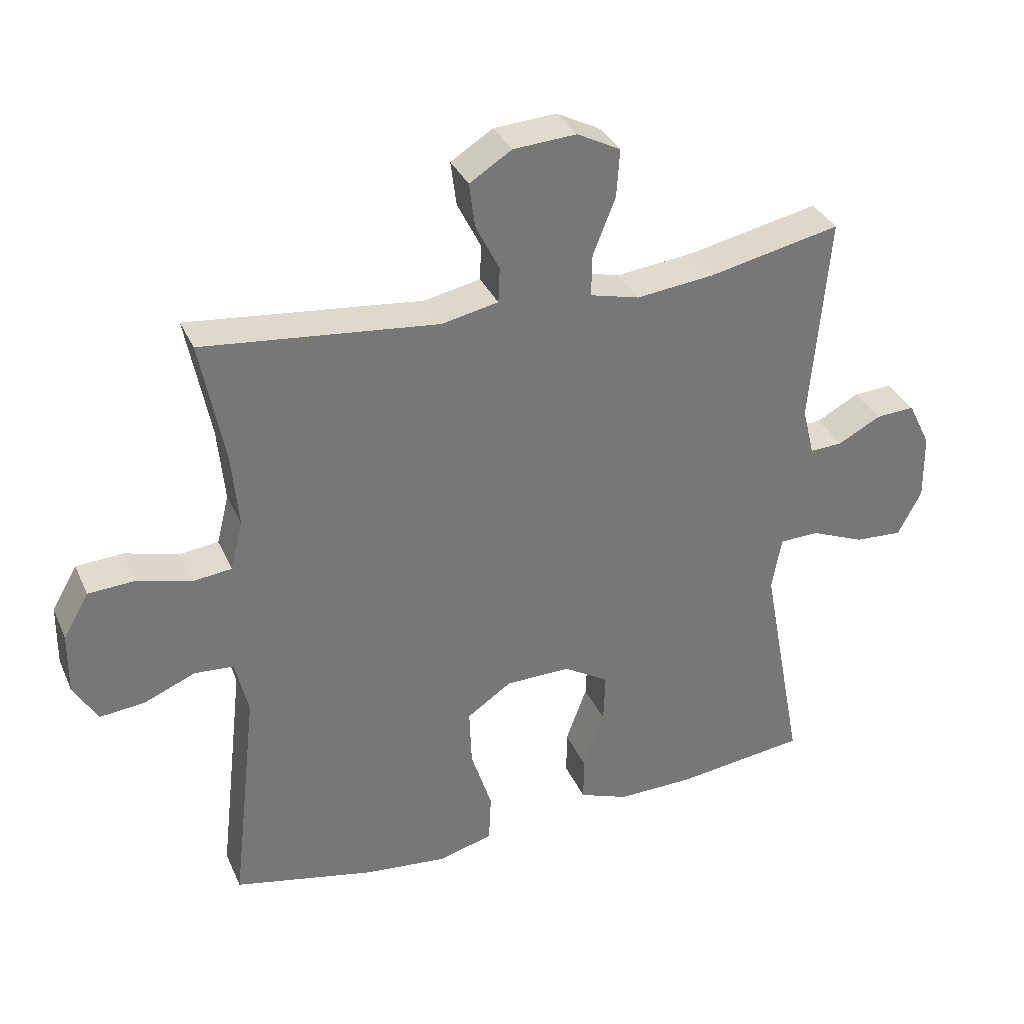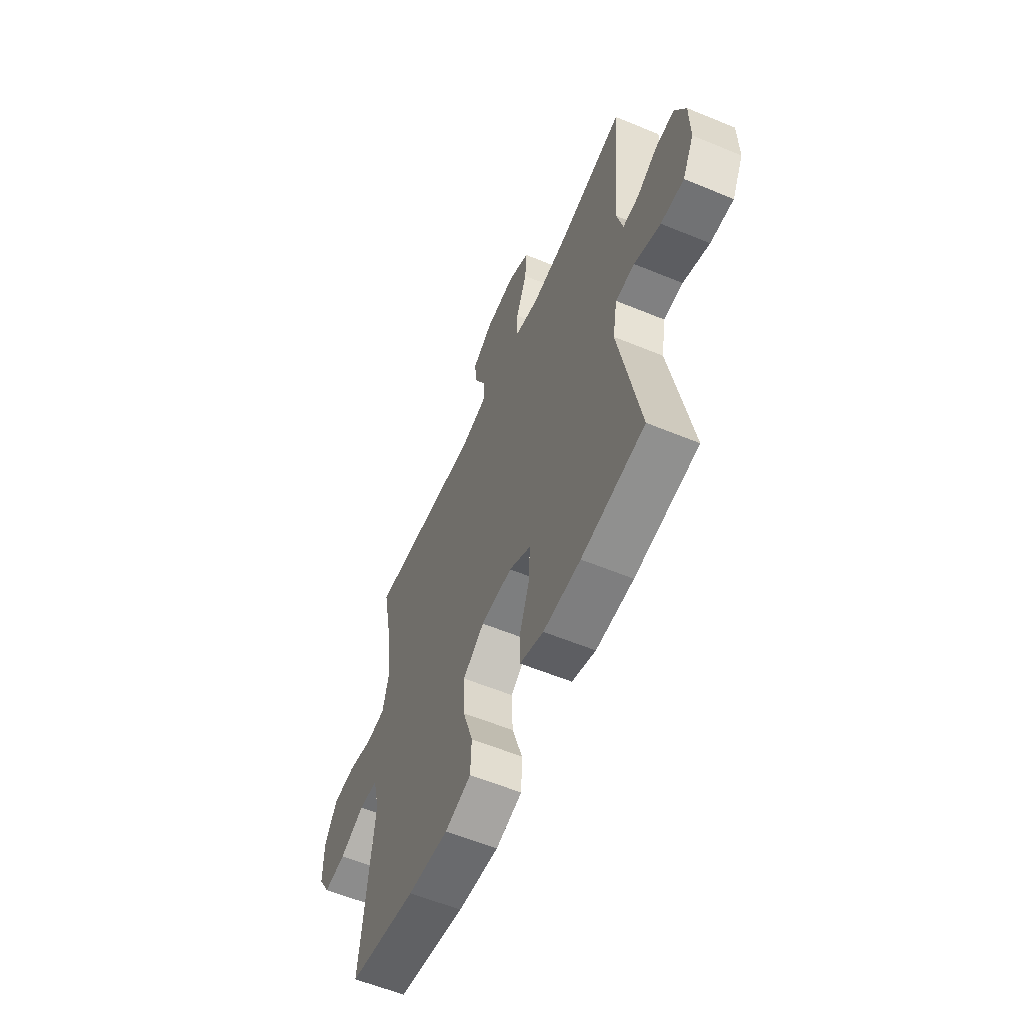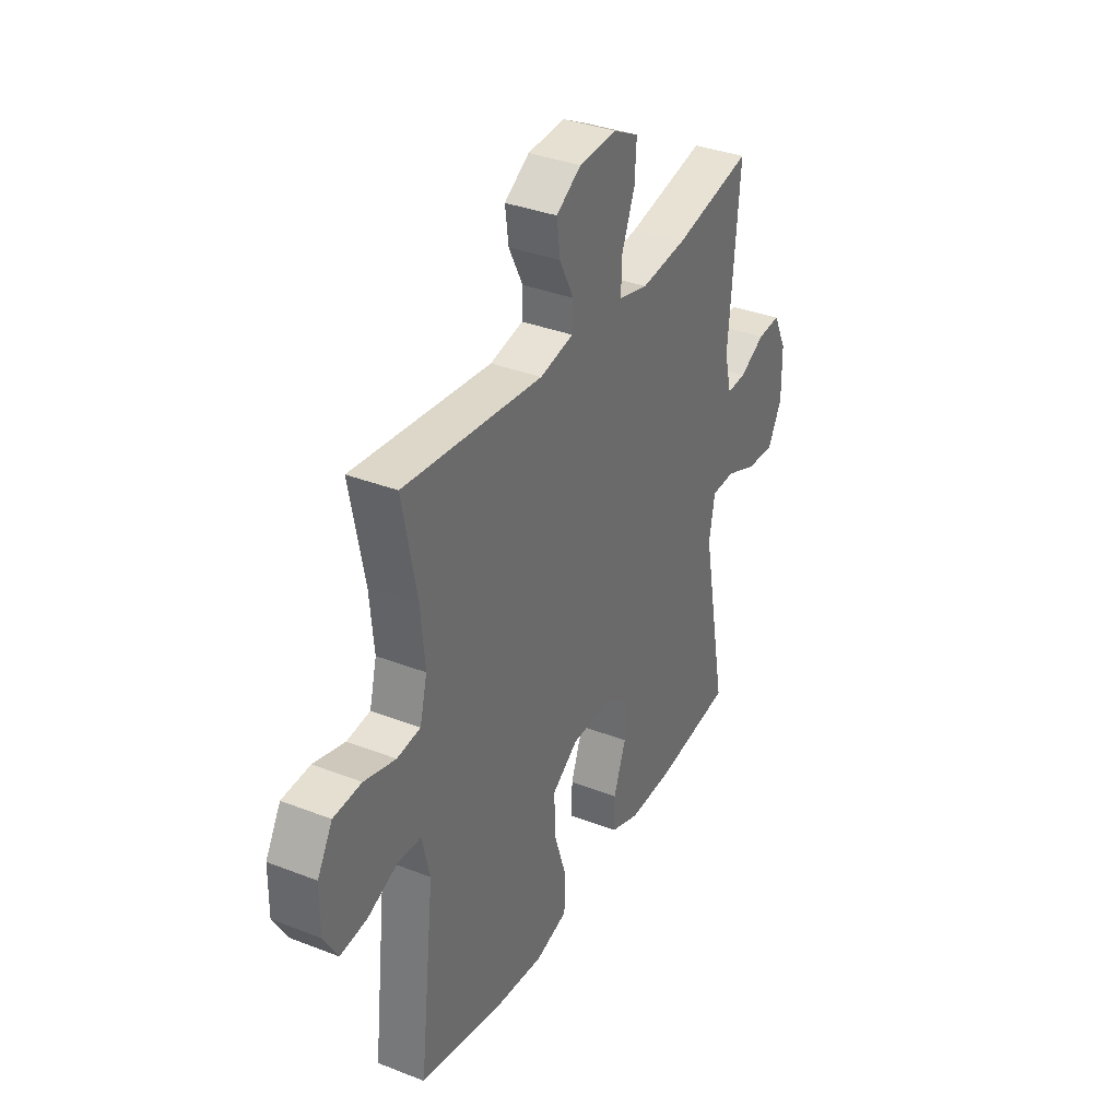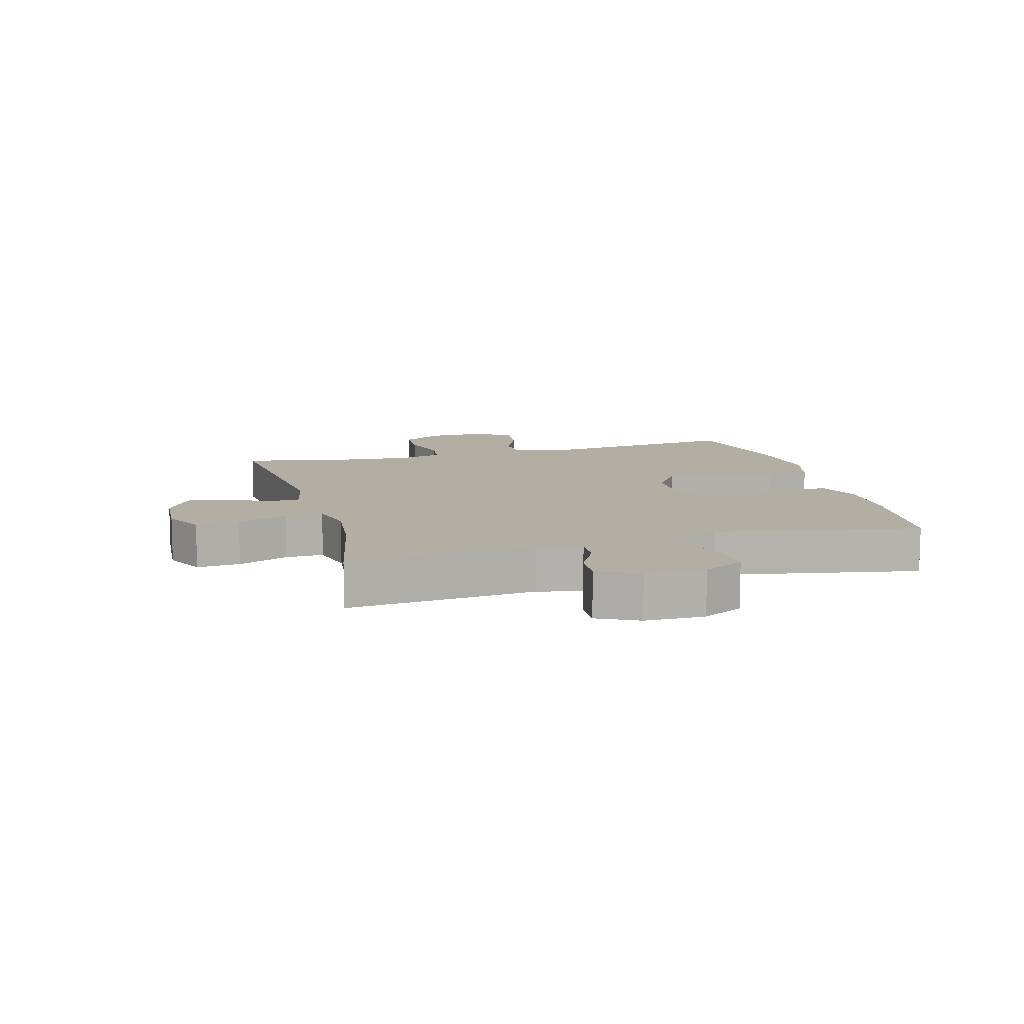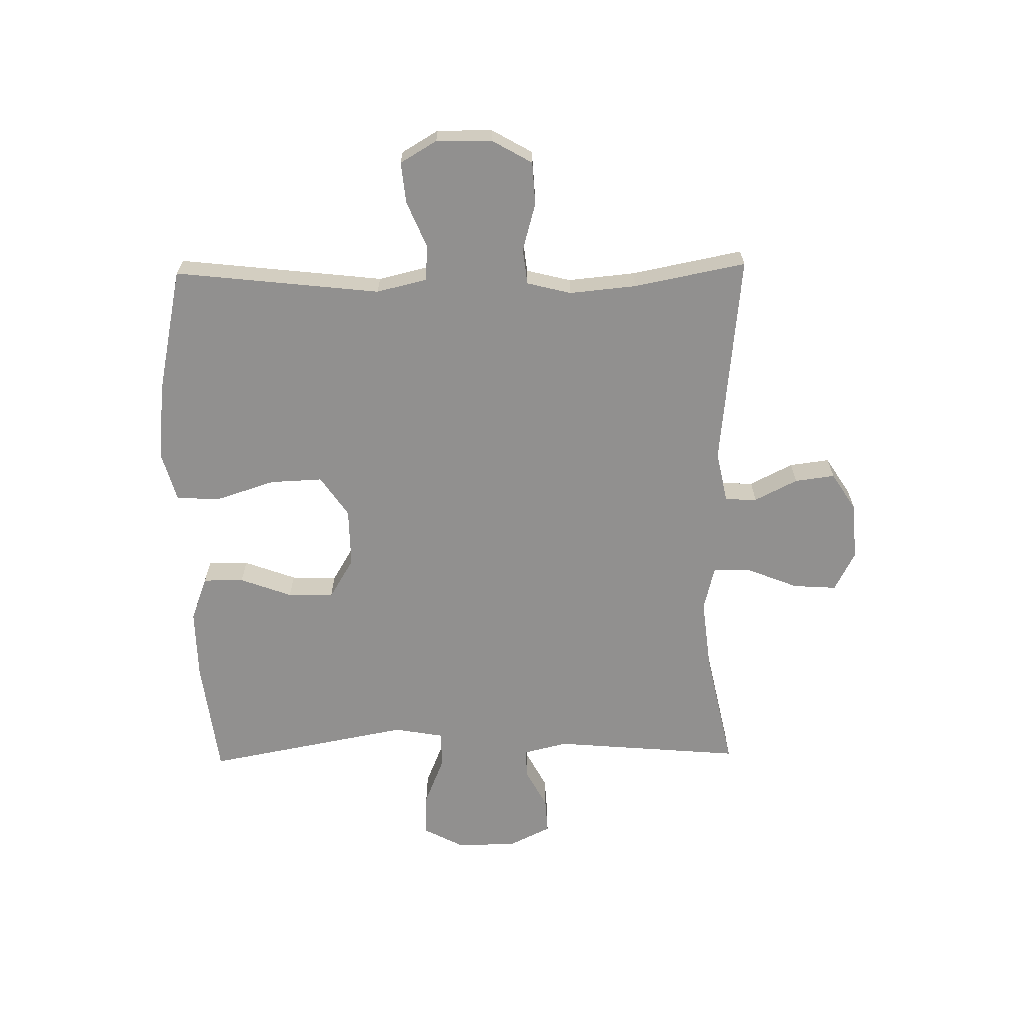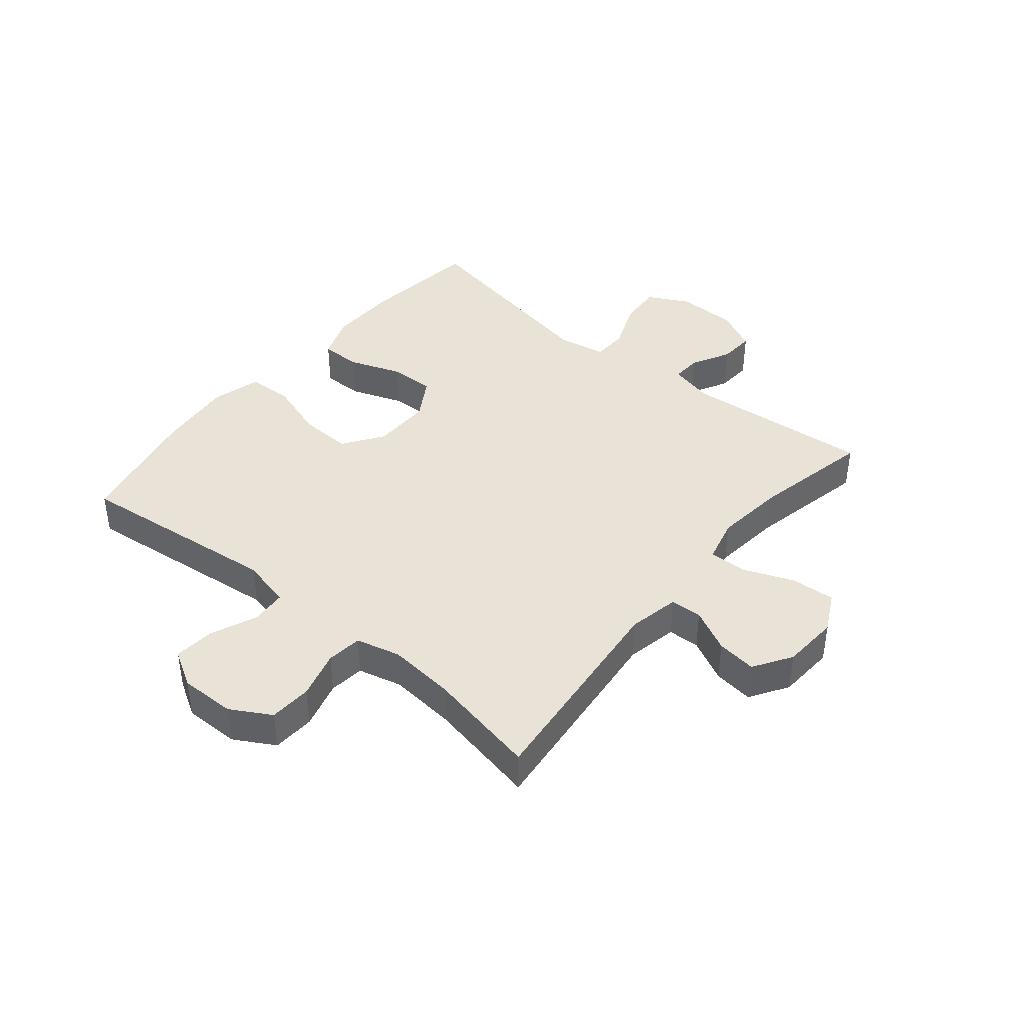
<metadata>
{"format":"obj","ext":"obj","renderer":"f3d","projection":"perspective","resolution":1024,"background":"white","views":[{"elev":33.8,"azim":-21.5,"up":"+Z"},{"elev":-58.6,"azim":66.9,"up":"+Z"},{"elev":35.1,"azim":-62.6,"up":"+Z"},{"elev":11.0,"azim":74.5,"up":"+Y"},{"elev":-65.7,"azim":-89.0,"up":"+Y"},{"elev":41.5,"azim":-50.4,"up":"+Y"}]}
</metadata>
<code>
o path3798
v -0.4593 0.0375 0.285
v -0.4485 0.0375 0.1699
v -0.4677 0.0375 0.09358
v -0.529 0.0375 0.08654
v -0.6113 0.0375 0.1093
v -0.6846 0.0375 0.105
v -0.7241 0.0375 0.03588
v -0.7252 0.0375 -0.05915
v -0.6881 0.0375 -0.122
v -0.6178 0.0375 -0.1148
v -0.5381 0.0375 -0.08139
v -0.4776 0.0375 -0.08576
v -0.4569 0.0375 -0.172
v -0.4967 0.0375 -0.5252
v -0.2785 0.0375 -0.5713
v -0.1482 0.0375 -0.5845
v -0.0637 0.0375 -0.5608
v -0.06028 0.0375 -0.485
v -0.09294 0.0375 -0.3837
v -0.09658 0.0375 -0.2941
v -0.02737 0.0375 -0.2467
v 0.07345 0.0375 -0.2453
v 0.1434 0.0375 -0.2875
v 0.1409 0.0375 -0.3659
v 0.108 0.0375 -0.4549
v 0.1077 0.0375 -0.5245
v 0.1838 0.0375 -0.5528
v 0.3035 0.0375 -0.5507
v 0.5052 0.0375 -0.5252
v 0.4394 0.0375 -0.1743
v 0.4543 0.0375 -0.09008
v 0.5156 0.0375 -0.08831
v 0.5996 0.0375 -0.1229
v 0.6734 0.0375 -0.1272
v 0.7102 0.0375 -0.05647
v 0.7087 0.0375 0.04665
v 0.6737 0.0375 0.1178
v 0.6131 0.0375 0.1141
v 0.5463 0.0375 0.07877
v 0.4957 0.0375 0.07642
v 0.4771 0.0375 0.1522
v 0.5052 0.0375 0.4765
v 0.3007 0.0375 0.4331
v 0.1794 0.0375 0.4195
v 0.1027 0.0375 0.4387
v 0.1039 0.0375 0.5043
v 0.1388 0.0375 0.5915
v 0.1437 0.0375 0.6664
v 0.07621 0.0375 0.7012
v -0.02176 0.0375 0.6949
v -0.08705 0.0375 0.6533
v -0.0783 0.0375 0.5849
v -0.04126 0.0375 0.5112
v -0.04346 0.0375 0.4565
v -0.1314 0.0375 0.4385
v -0.4967 0.0375 0.4765
v -0.4593 -0.0375 0.285
v -0.4485 -0.0375 0.1699
v -0.4677 -0.0375 0.09358
v -0.529 -0.0375 0.08654
v -0.6113 -0.0375 0.1093
v -0.6846 -0.0375 0.105
v -0.7241 -0.0375 0.03588
v -0.7252 -0.0375 -0.05915
v -0.6881 -0.0375 -0.122
v -0.6178 -0.0375 -0.1148
v -0.5381 -0.0375 -0.08139
v -0.4776 -0.0375 -0.08576
v -0.4569 -0.0375 -0.172
v -0.4967 -0.0375 -0.5252
v -0.2785 -0.0375 -0.5713
v -0.1482 -0.0375 -0.5845
v -0.0637 -0.0375 -0.5608
v -0.06028 -0.0375 -0.485
v -0.09294 -0.0375 -0.3837
v -0.09658 -0.0375 -0.2941
v -0.02737 -0.0375 -0.2467
v 0.07345 -0.0375 -0.2453
v 0.1434 -0.0375 -0.2875
v 0.1409 -0.0375 -0.3659
v 0.108 -0.0375 -0.4549
v 0.1077 -0.0375 -0.5245
v 0.1838 -0.0375 -0.5528
v 0.3035 -0.0375 -0.5507
v 0.5052 -0.0375 -0.5252
v 0.4394 -0.0375 -0.1743
v 0.4543 -0.0375 -0.09008
v 0.5156 -0.0375 -0.08831
v 0.5996 -0.0375 -0.1229
v 0.6734 -0.0375 -0.1272
v 0.7102 -0.0375 -0.05647
v 0.7087 -0.0375 0.04665
v 0.6737 -0.0375 0.1178
v 0.6131 -0.0375 0.1141
v 0.5463 -0.0375 0.07877
v 0.4957 -0.0375 0.07642
v 0.4771 -0.0375 0.1522
v 0.5052 -0.0375 0.4765
v 0.3007 -0.0375 0.4331
v 0.1794 -0.0375 0.4195
v 0.1027 -0.0375 0.4387
v 0.1039 -0.0375 0.5043
v 0.1388 -0.0375 0.5915
v 0.1437 -0.0375 0.6664
v 0.07621 -0.0375 0.7012
v -0.02176 -0.0375 0.6949
v -0.08705 -0.0375 0.6533
v -0.0783 -0.0375 0.5849
v -0.04126 -0.0375 0.5112
v -0.04346 -0.0375 0.4565
v -0.1314 -0.0375 0.4385
v -0.4967 -0.0375 0.4765
v 0.1437 0.0375 0.6664
v 0.1437 0.0375 0.6664
v 0.07621 0.0375 0.7012
v -0.02176 0.0375 0.6949
v -0.08705 0.0375 0.6533
v -0.08705 0.0375 0.6533
v 0.1388 0.0375 0.5915
v -0.0783 0.0375 0.5849
v 0.1039 0.0375 0.5043
v -0.04126 0.0375 0.5112
v -0.04346 0.0375 0.4565
v -0.04346 0.0375 0.4565
v 0.1027 0.0375 0.4387
v 0.1027 0.0375 0.4387
v -0.1314 0.0375 0.4385
v 0.5052 0.0375 0.4765
v 0.5052 0.0375 0.4765
v 0.3007 0.0375 0.4331
v -0.4967 0.0375 0.4765
v -0.4967 0.0375 0.4765
v 0.1794 0.0375 0.4195
v -0.4593 0.0375 0.285
v -0.4485 0.0375 0.1699
v 0.4771 0.0375 0.1522
v -0.4677 0.0375 0.09358
v -0.4677 0.0375 0.09358
v 0.4957 0.0375 0.07642
v 0.4957 0.0375 0.07642
v 0.7087 0.0375 0.04665
v 0.6737 0.0375 0.1178
v 0.6737 0.0375 0.1178
v 0.6131 0.0375 0.1141
v 0.5463 0.0375 0.07877
v -0.529 0.0375 0.08654
v -0.6113 0.0375 0.1093
v -0.6846 0.0375 0.105
v -0.7241 0.0375 0.03588
v 0.7102 0.0375 -0.05647
v -0.7252 0.0375 -0.05915
v 0.6734 0.0375 -0.1272
v 0.6734 0.0375 -0.1272
v -0.6881 0.0375 -0.122
v -0.6881 0.0375 -0.122
v -0.5381 0.0375 -0.08139
v -0.4776 0.0375 -0.08576
v -0.4776 0.0375 -0.08576
v -0.6178 0.0375 -0.1148
v 0.4543 0.0375 -0.09008
v 0.4543 0.0375 -0.09008
v 0.5156 0.0375 -0.08831
v -0.4569 0.0375 -0.172
v 0.5996 0.0375 -0.1229
v 0.4394 0.0375 -0.1743
v -0.02737 0.0375 -0.2467
v 0.07345 0.0375 -0.2453
v 0.1434 0.0375 -0.2875
v 0.1434 0.0375 -0.2875
v -0.09658 0.0375 -0.2941
v 0.1409 0.0375 -0.3659
v -0.09294 0.0375 -0.3837
v 0.108 0.0375 -0.4549
v -0.06028 0.0375 -0.485
v 0.5052 0.0375 -0.5252
v 0.5052 0.0375 -0.5252
v 0.1077 0.0375 -0.5245
v 0.1077 0.0375 -0.5245
v -0.0637 0.0375 -0.5608
v -0.0637 0.0375 -0.5608
v -0.4967 0.0375 -0.5252
v -0.4967 0.0375 -0.5252
v 0.1838 0.0375 -0.5528
v 0.3035 0.0375 -0.5507
v -0.2785 0.0375 -0.5713
v -0.1482 0.0375 -0.5845
v 0.1437 -0.0375 0.6664
v 0.1437 -0.0375 0.6664
v 0.07621 -0.0375 0.7012
v -0.02176 -0.0375 0.6949
v -0.08705 -0.0375 0.6533
v -0.08705 -0.0375 0.6533
v 0.1388 -0.0375 0.5915
v -0.0783 -0.0375 0.5849
v 0.1039 -0.0375 0.5043
v -0.04126 -0.0375 0.5112
v -0.04346 -0.0375 0.4565
v -0.04346 -0.0375 0.4565
v 0.1027 -0.0375 0.4387
v 0.1027 -0.0375 0.4387
v -0.1314 -0.0375 0.4385
v 0.5052 -0.0375 0.4765
v 0.5052 -0.0375 0.4765
v 0.3007 -0.0375 0.4331
v -0.4967 -0.0375 0.4765
v -0.4967 -0.0375 0.4765
v 0.1794 -0.0375 0.4195
v -0.4593 -0.0375 0.285
v -0.4485 -0.0375 0.1699
v 0.4771 -0.0375 0.1522
v -0.4677 -0.0375 0.09358
v -0.4677 -0.0375 0.09358
v 0.4957 -0.0375 0.07642
v 0.4957 -0.0375 0.07642
v 0.7087 -0.0375 0.04665
v 0.6737 -0.0375 0.1178
v 0.6737 -0.0375 0.1178
v 0.6131 -0.0375 0.1141
v 0.5463 -0.0375 0.07877
v -0.529 -0.0375 0.08654
v -0.6113 -0.0375 0.1093
v -0.6846 -0.0375 0.105
v -0.7241 -0.0375 0.03588
v 0.7102 -0.0375 -0.05647
v -0.7252 -0.0375 -0.05915
v 0.6734 -0.0375 -0.1272
v 0.6734 -0.0375 -0.1272
v -0.6881 -0.0375 -0.122
v -0.6881 -0.0375 -0.122
v -0.5381 -0.0375 -0.08139
v -0.4776 -0.0375 -0.08576
v -0.4776 -0.0375 -0.08576
v -0.6178 -0.0375 -0.1148
v 0.4543 -0.0375 -0.09008
v 0.4543 -0.0375 -0.09008
v 0.5156 -0.0375 -0.08831
v -0.4569 -0.0375 -0.172
v 0.5996 -0.0375 -0.1229
v 0.4394 -0.0375 -0.1743
v -0.02737 -0.0375 -0.2467
v 0.07345 -0.0375 -0.2453
v 0.1434 -0.0375 -0.2875
v 0.1434 -0.0375 -0.2875
v -0.09658 -0.0375 -0.2941
v 0.1409 -0.0375 -0.3659
v -0.09294 -0.0375 -0.3837
v 0.108 -0.0375 -0.4549
v -0.06028 -0.0375 -0.485
v 0.5052 -0.0375 -0.5252
v 0.5052 -0.0375 -0.5252
v 0.1077 -0.0375 -0.5245
v 0.1077 -0.0375 -0.5245
v -0.0637 -0.0375 -0.5608
v -0.0637 -0.0375 -0.5608
v -0.4967 -0.0375 -0.5252
v -0.4967 -0.0375 -0.5252
v 0.1838 -0.0375 -0.5528
v 0.3035 -0.0375 -0.5507
v -0.2785 -0.0375 -0.5713
v -0.1482 -0.0375 -0.5845
f 237 244 231
f 207 199 241
f 240 231 244
f 224 219 238
f 209 240 201
f 189 190 193
f 194 193 190
f 246 260 248
f 244 237 246
f 231 220 230
f 215 219 224
f 221 230 220
f 241 199 240
f 210 207 241
f 239 258 249
f 239 242 245
f 219 215 218
f 259 237 255
f 191 194 190
f 197 201 240
f 219 213 236
f 204 210 202
f 195 197 199
f 233 225 228
f 223 221 222
f 234 213 210
f 259 246 237
f 231 211 220
f 233 223 225
f 226 224 238
f 221 223 233
f 211 231 240
f 258 245 257
f 208 201 205
f 208 209 201
f 207 210 204
f 239 245 258
f 238 219 236
f 187 189 193
f 246 259 260
f 195 196 197
f 230 221 233
f 193 194 196
f 234 241 242
f 199 197 240
f 193 196 195
f 248 260 253
f 240 209 211
f 236 213 234
f 234 242 239
f 245 247 257
f 257 247 251
f 216 218 215
f 234 210 241
f 114 49 105 188
f 49 50 106 105
f 50 118 192 106
f 47 48 104 103
f 51 52 108 107
f 46 47 103 102
f 52 53 109 108
f 53 124 198 109
f 126 46 102 200
f 54 55 111 110
f 129 43 99 203
f 55 132 206 111
f 44 45 101 100
f 43 44 100 99
f 56 1 57 112
f 1 2 58 57
f 41 42 98 97
f 2 138 212 58
f 140 41 97 214
f 36 143 217 92
f 37 38 94 93
f 38 39 95 94
f 4 5 61 60
f 5 6 62 61
f 6 7 63 62
f 3 4 60 59
f 39 40 96 95
f 35 36 92 91
f 7 8 64 63
f 153 35 91 227
f 8 155 229 64
f 11 158 232 67
f 10 11 67 66
f 9 10 66 65
f 161 32 88 235
f 12 13 69 68
f 33 34 90 89
f 32 33 89 88
f 30 31 87 86
f 21 22 78 77
f 22 169 243 78
f 20 21 77 76
f 23 24 80 79
f 19 20 76 75
f 24 25 81 80
f 18 19 75 74
f 176 30 86 250
f 25 178 252 81
f 180 18 74 254
f 13 182 256 69
f 26 27 83 82
f 28 29 85 84
f 27 28 84 83
f 14 15 71 70
f 16 17 73 72
f 15 16 72 71
f 163 157 170
f 133 167 125
f 166 170 157
f 150 164 145
f 135 127 166
f 115 119 116
f 120 116 119
f 172 174 186
f 170 172 163
f 157 156 146
f 141 150 145
f 147 146 156
f 167 166 125
f 136 167 133
f 165 175 184
f 165 171 168
f 145 144 141
f 185 181 163
f 117 116 120
f 123 166 127
f 145 162 139
f 130 128 136
f 121 125 123
f 159 154 151
f 149 148 147
f 160 136 139
f 185 163 172
f 157 146 137
f 159 151 149
f 152 164 150
f 147 159 149
f 137 166 157
f 184 183 171
f 134 131 127
f 134 127 135
f 133 130 136
f 165 184 171
f 164 162 145
f 113 119 115
f 172 186 185
f 121 123 122
f 156 159 147
f 119 122 120
f 160 168 167
f 125 166 123
f 119 121 122
f 174 179 186
f 166 137 135
f 162 160 139
f 160 165 168
f 171 183 173
f 183 177 173
f 142 141 144
f 160 167 136

</code>
